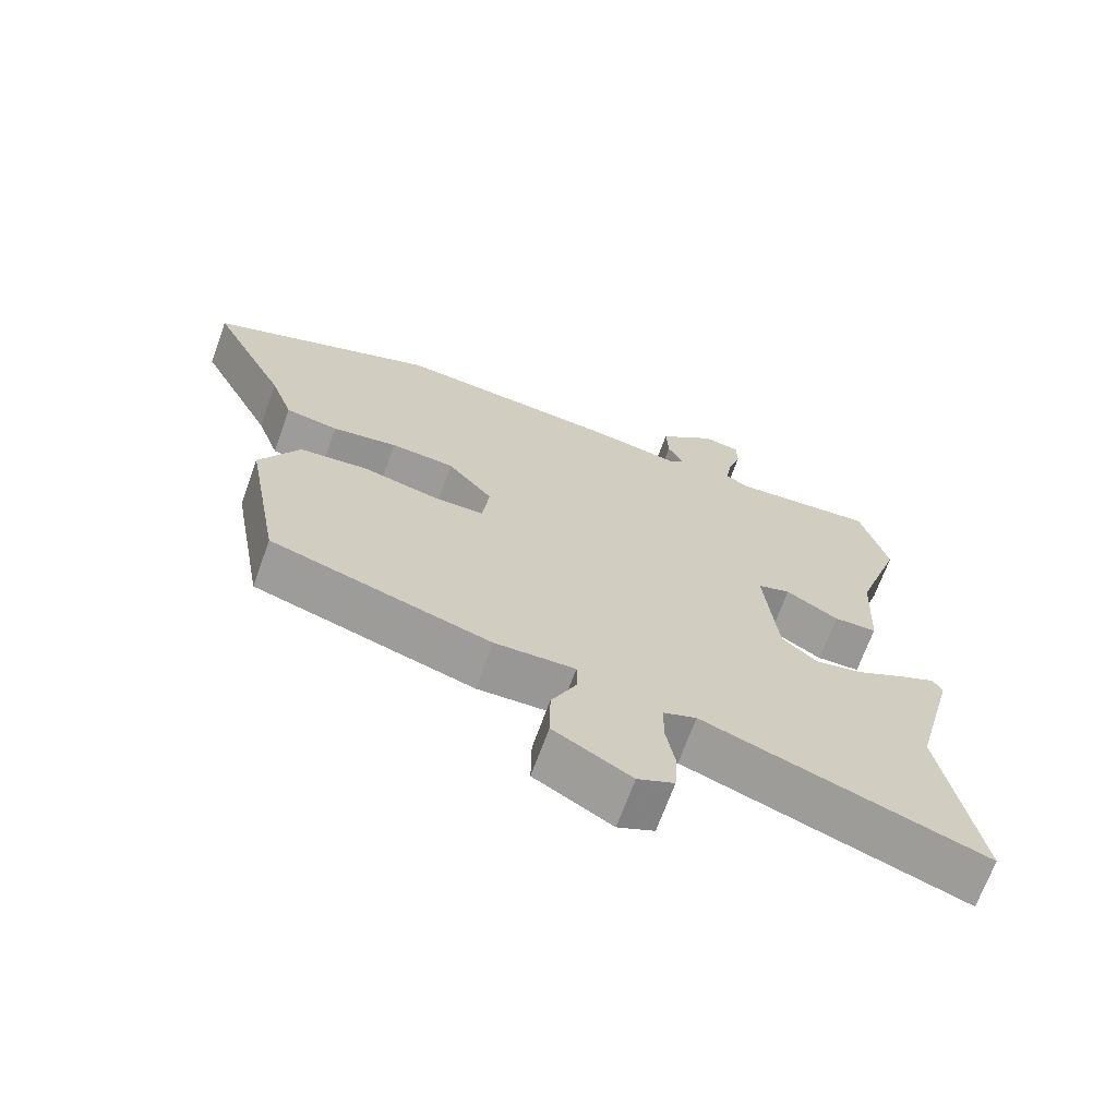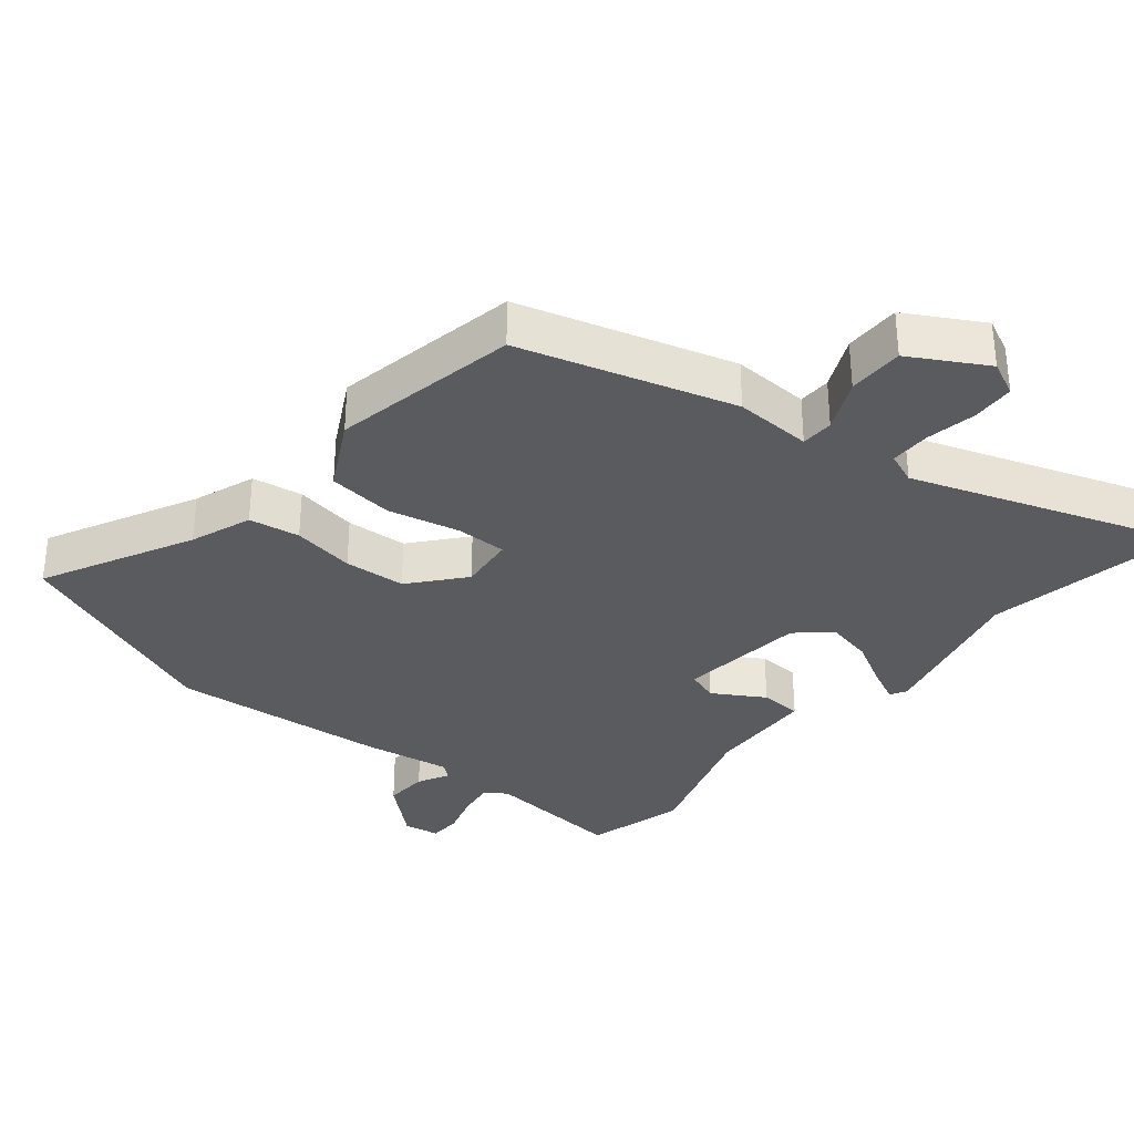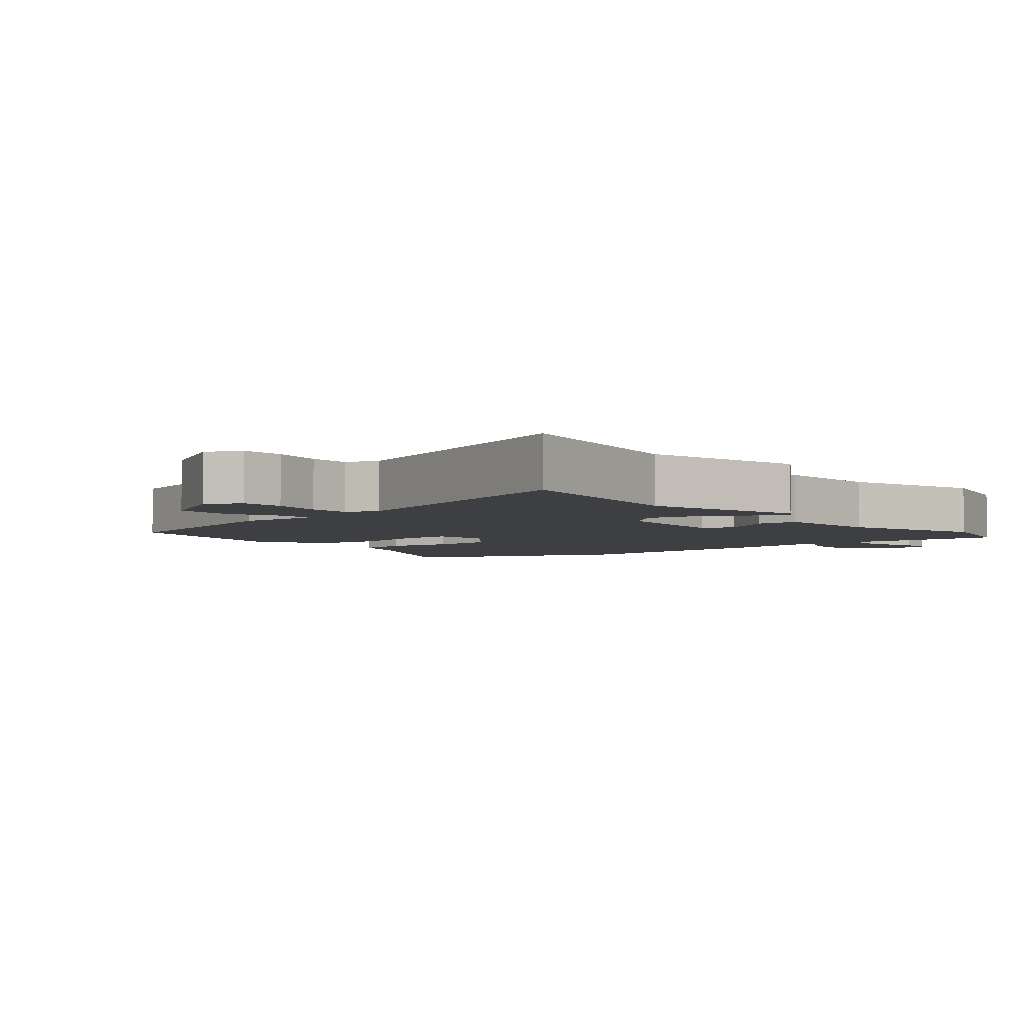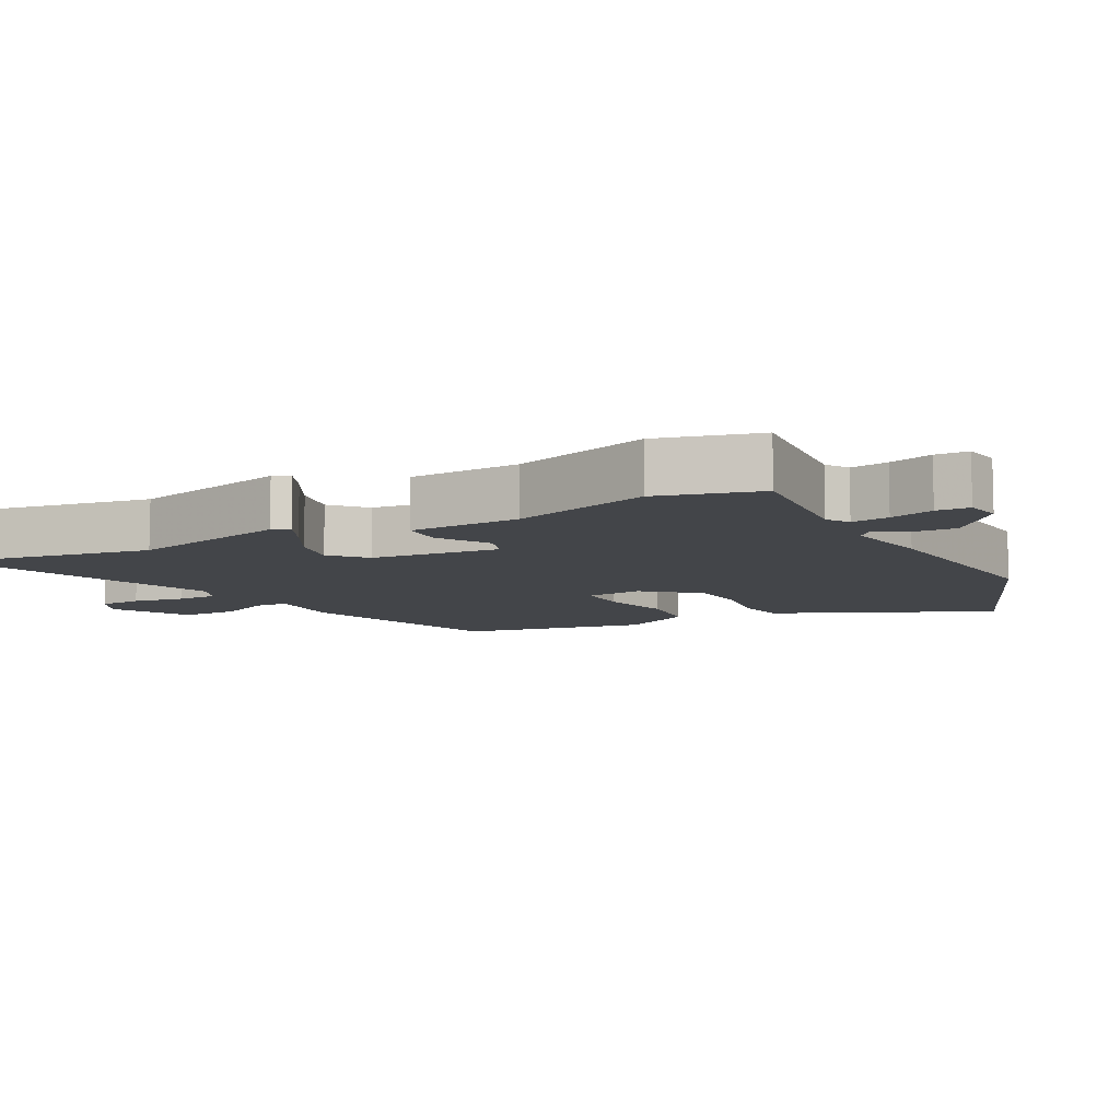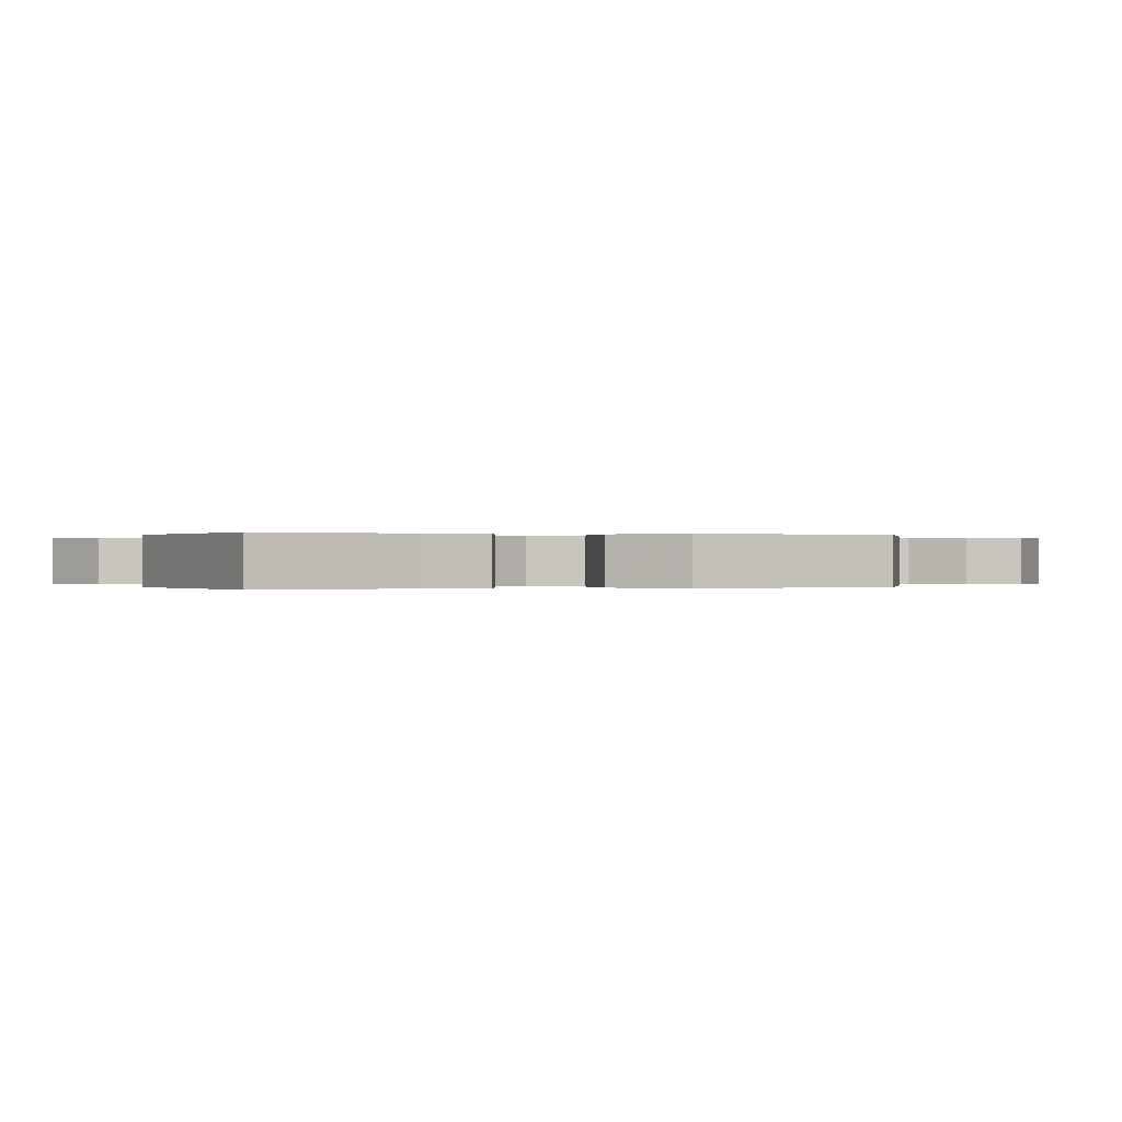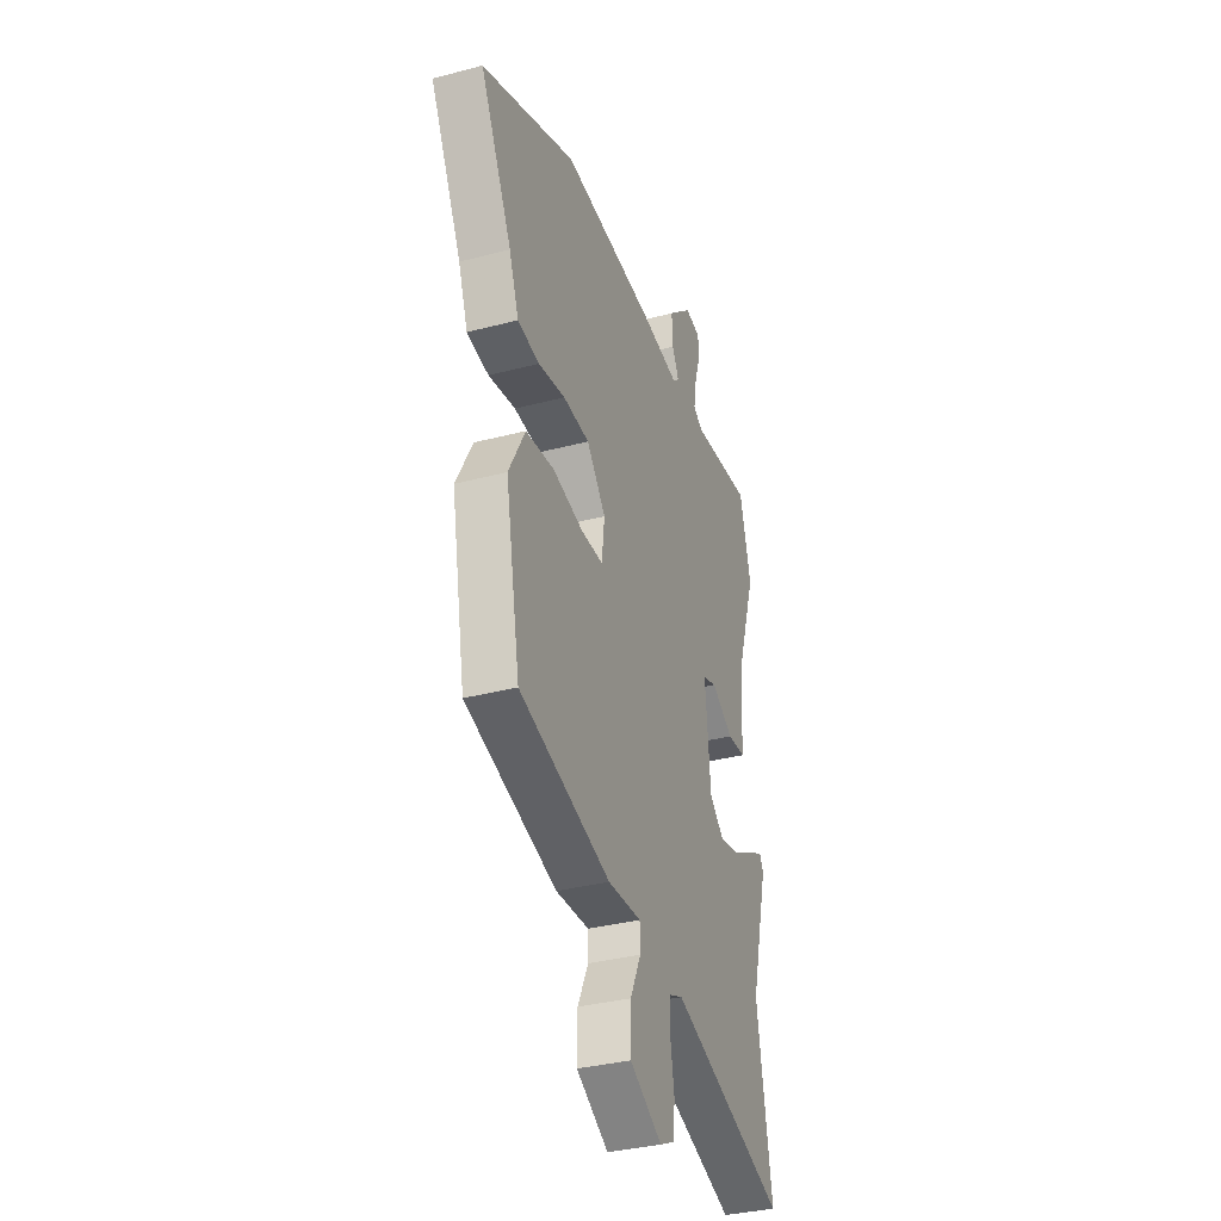
<metadata>
{"format":"obj","ext":"obj","renderer":"f3d","projection":"perspective","resolution":1024,"background":"white","views":[{"elev":-68.9,"azim":160.1,"up":"+Z"},{"elev":-32.9,"azim":140.4,"up":"+Y"},{"elev":-4.1,"azim":-140.4,"up":"+Y"},{"elev":-8.9,"azim":-61.9,"up":"+Y"},{"elev":-0.0,"azim":82.8,"up":"+Y"},{"elev":-34.5,"azim":109.5,"up":"+Z"}]}
</metadata>
<code>
v 0.322 0.07 0.572
v 0.651 0.07 0.439
v 0.54 0.07 0.215
v 0.507 0.07 0.123
v 0.431 0.07 0.111
v 0.337 0.07 0.127
v 0.245 0.07 0.121
v 0.179 0.07 0.042
v 0.189 0.07 -0.042
v 0.265 0.07 -0.042
v 0.372 0.07 -0.018
v 0.471 0.07 -0.029
v 0.528 0.07 -0.135
v 0.477 0.07 -0.414
v 0.159 0.07 -0.507
v 0.043 0.07 -0.502
v 0.042 0.07 -0.551
v 0.079 0.07 -0.629
v 0.08 0.07 -0.713
v -0.032 0.07 -0.777
v -0.085 0.07 -0.752
v -0.089 0.07 -0.688
v -0.076 0.07 -0.612
v -0.077 0.07 -0.551
v -0.125 0.07 -0.532
v -0.529 0.07 -0.671
v -0.478 0.07 -0.367
v -0.54 0.07 -0.128
v -0.526 0.07 -0.104
v -0.473 0.07 -0.129
v -0.402 0.07 -0.168
v -0.331 0.07 -0.183
v -0.281 0.07 -0.138
v -0.262 0.07 0.054
v -0.31 0.07 0.07
v -0.386 0.07 0.024
v -0.449 0.07 0.027
v -0.458 0.07 0.193
v -0.526 0.07 0.4
v -0.487 0.07 0.55
v -0.275 0.07 0.529
v -0.242 0.07 0.55
v -0.251 0.07 0.606
v -0.271 0.07 0.671
v -0.27 0.07 0.72
v -0.216 0.07 0.729
v -0.133 0.07 0.655
v -0.136 0.07 0.589
v -0.16 0.07 0.542
v -0.138 0.07 0.523
v -0.005 0.07 0.544
v 0.322 0 0.572
v 0.651 0 0.439
v 0.54 0 0.215
v 0.507 0 0.123
v 0.431 0 0.111
v 0.337 0 0.127
v 0.245 0 0.121
v 0.179 0 0.042
v 0.189 0 -0.042
v 0.265 0 -0.042
v 0.372 0 -0.018
v 0.471 0 -0.029
v 0.528 0 -0.135
v 0.477 0 -0.414
v 0.159 0 -0.507
v 0.043 0 -0.502
v 0.042 0 -0.551
v 0.079 0 -0.629
v 0.08 0 -0.713
v -0.032 0 -0.777
v -0.085 0 -0.752
v -0.089 0 -0.688
v -0.076 0 -0.612
v -0.077 0 -0.551
v -0.125 0 -0.532
v -0.529 0 -0.671
v -0.478 0 -0.367
v -0.54 0 -0.128
v -0.526 0 -0.104
v -0.473 0 -0.129
v -0.402 0 -0.168
v -0.331 0 -0.183
v -0.281 0 -0.138
v -0.262 0 0.054
v -0.31 0 0.07
v -0.386 0 0.024
v -0.449 0 0.027
v -0.458 0 0.193
v -0.526 0 0.4
v -0.487 0 0.55
v -0.275 0 0.529
v -0.242 0 0.55
v -0.251 0 0.606
v -0.271 0 0.671
v -0.27 0 0.72
v -0.216 0 0.729
v -0.133 0 0.655
v -0.136 0 0.589
v -0.16 0 0.542
v -0.138 0 0.523
v -0.005 0 0.544
f 50 51 1 2
f 46 47 48 49
f 44 45 46 49
f 43 44 49
f 42 43 49 50
f 41 42 50
f 38 39 40 41
f 35 36 37 38
f 34 35 38 41
f 28 29 30 31
f 27 28 31
f 25 26 27 31
f 24 25 31 32
f 20 21 22 23
f 20 23 24
f 17 18 19 20
f 16 17 20 24
f 13 14 15 16
f 10 11 12 13
f 9 10 13 16
f 8 9 16 24
f 3 4 5 6
f 3 6 7
f 2 3 7
f 34 41 50 2
f 8 24 32 33
f 7 8 33 34
f 2 7 34
f 53 52 102 101
f 100 99 98 97
f 100 97 96 95
f 100 95 94
f 101 100 94 93
f 101 93 92
f 92 91 90 89
f 89 88 87 86
f 92 89 86 85
f 82 81 80 79
f 82 79 78
f 82 78 77 76
f 83 82 76 75
f 74 73 72 71
f 75 74 71
f 71 70 69 68
f 75 71 68 67
f 67 66 65 64
f 64 63 62 61
f 67 64 61 60
f 75 67 60 59
f 57 56 55 54
f 58 57 54
f 58 54 53
f 53 101 92 85
f 84 83 75 59
f 85 84 59 58
f 85 58 53
f 1 52 53 2
f 2 53 54 3
f 3 54 55 4
f 4 55 56 5
f 5 56 57 6
f 6 57 58 7
f 7 58 59 8
f 8 59 60 9
f 9 60 61 10
f 10 61 62 11
f 11 62 63 12
f 12 63 64 13
f 13 64 65 14
f 14 65 66 15
f 15 66 67 16
f 16 67 68 17
f 17 68 69 18
f 18 69 70 19
f 19 70 71 20
f 20 71 72 21
f 21 72 73 22
f 22 73 74 23
f 23 74 75 24
f 24 75 76 25
f 25 76 77 26
f 26 77 78 27
f 27 78 79 28
f 28 79 80 29
f 29 80 81 30
f 30 81 82 31
f 31 82 83 32
f 32 83 84 33
f 33 84 85 34
f 34 85 86 35
f 35 86 87 36
f 36 87 88 37
f 37 88 89 38
f 38 89 90 39
f 39 90 91 40
f 40 91 92 41
f 41 92 93 42
f 42 93 94 43
f 43 94 95 44
f 44 95 96 45
f 45 96 97 46
f 46 97 98 47
f 47 98 99 48
f 48 99 100 49
f 49 100 101 50
f 50 101 102 51
f 51 102 52 1

</code>
